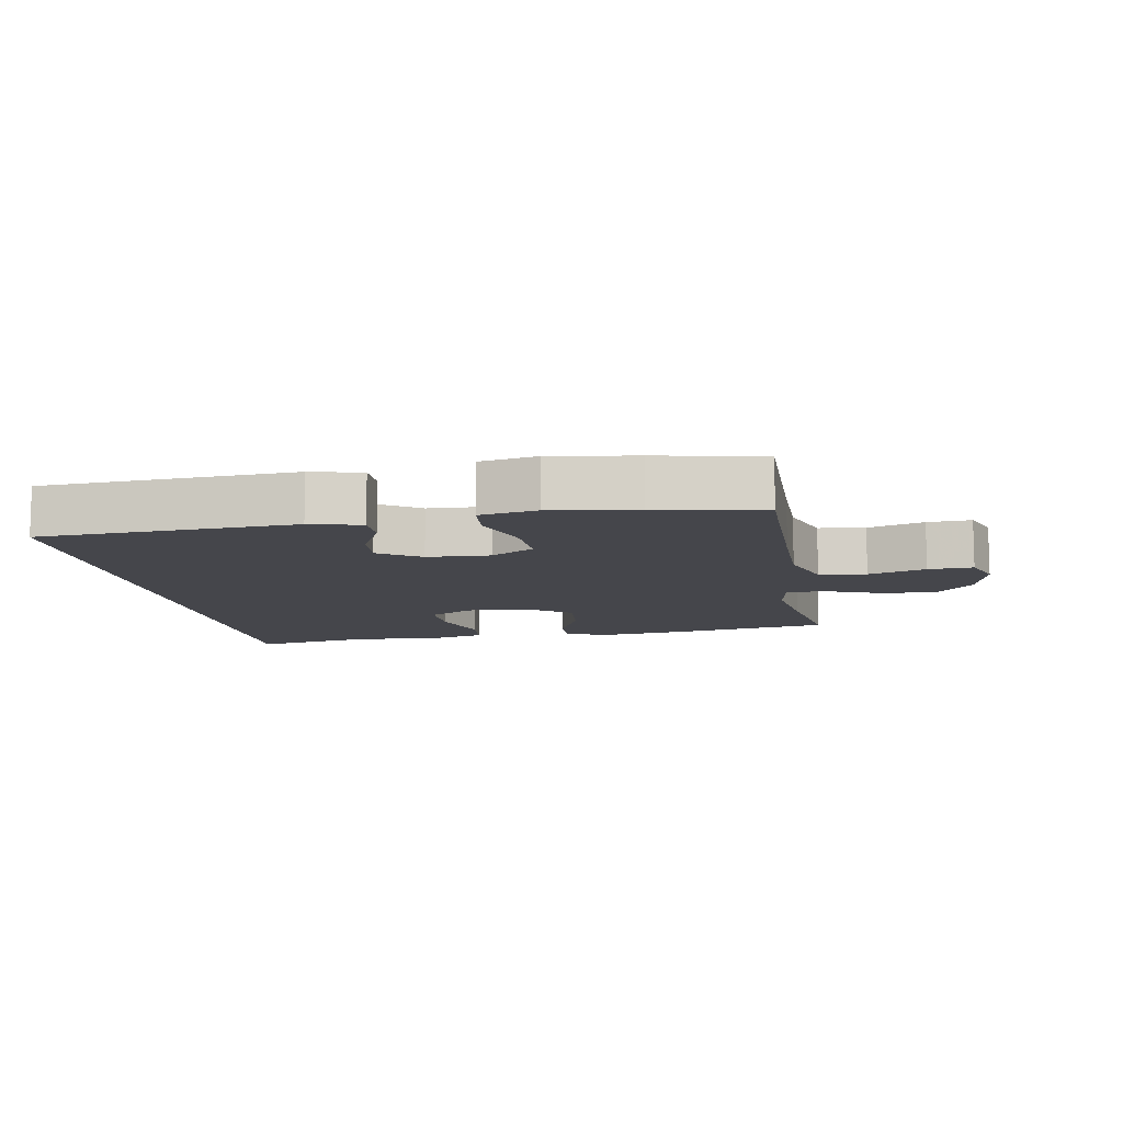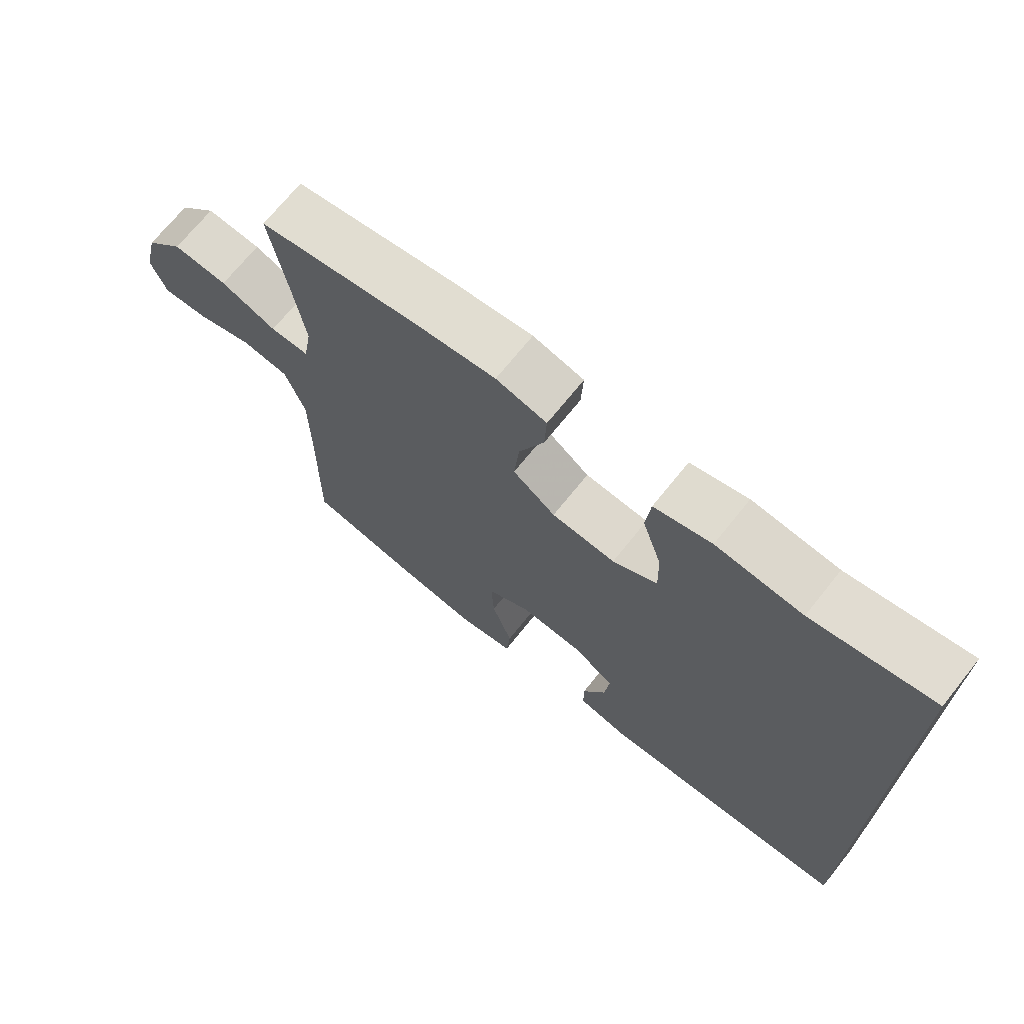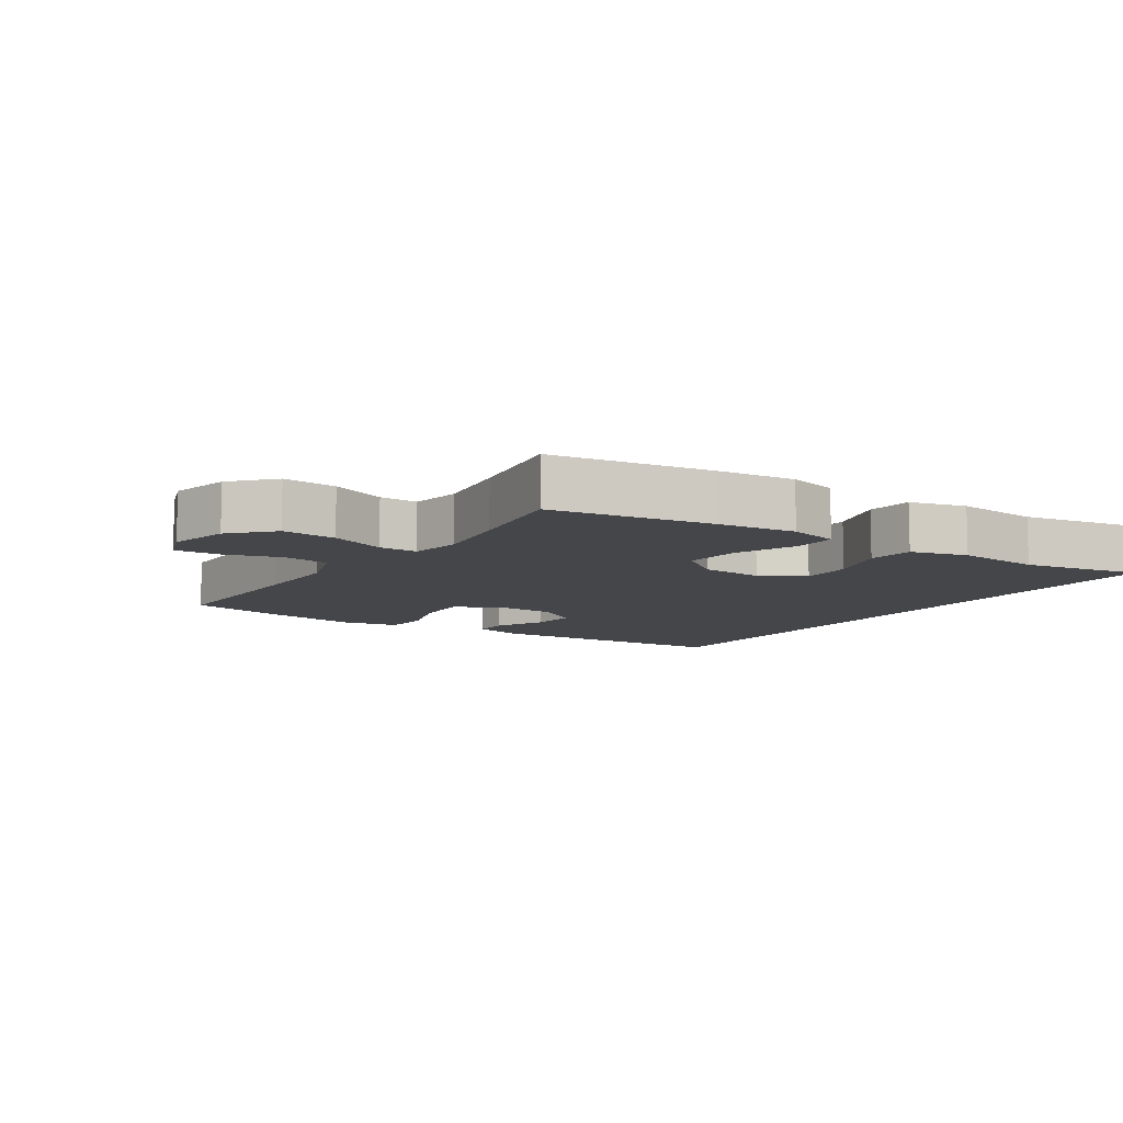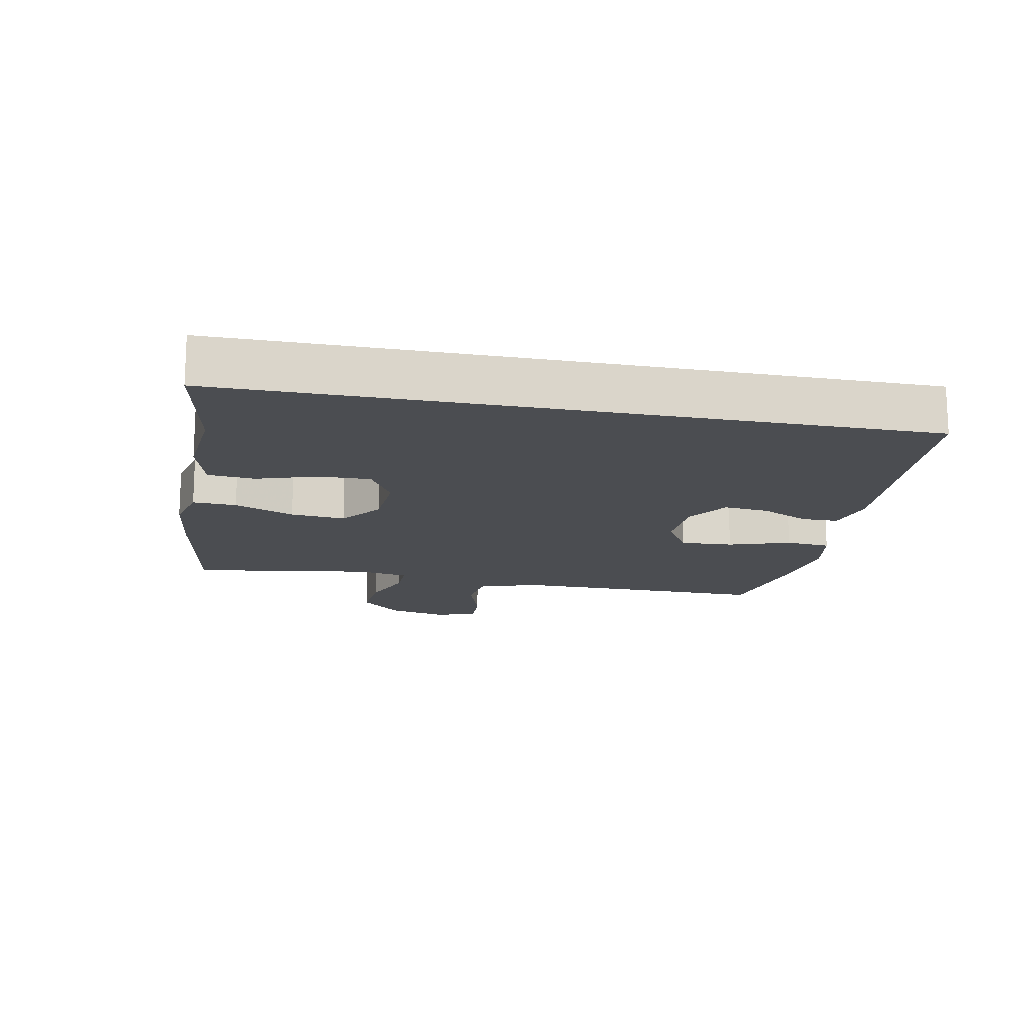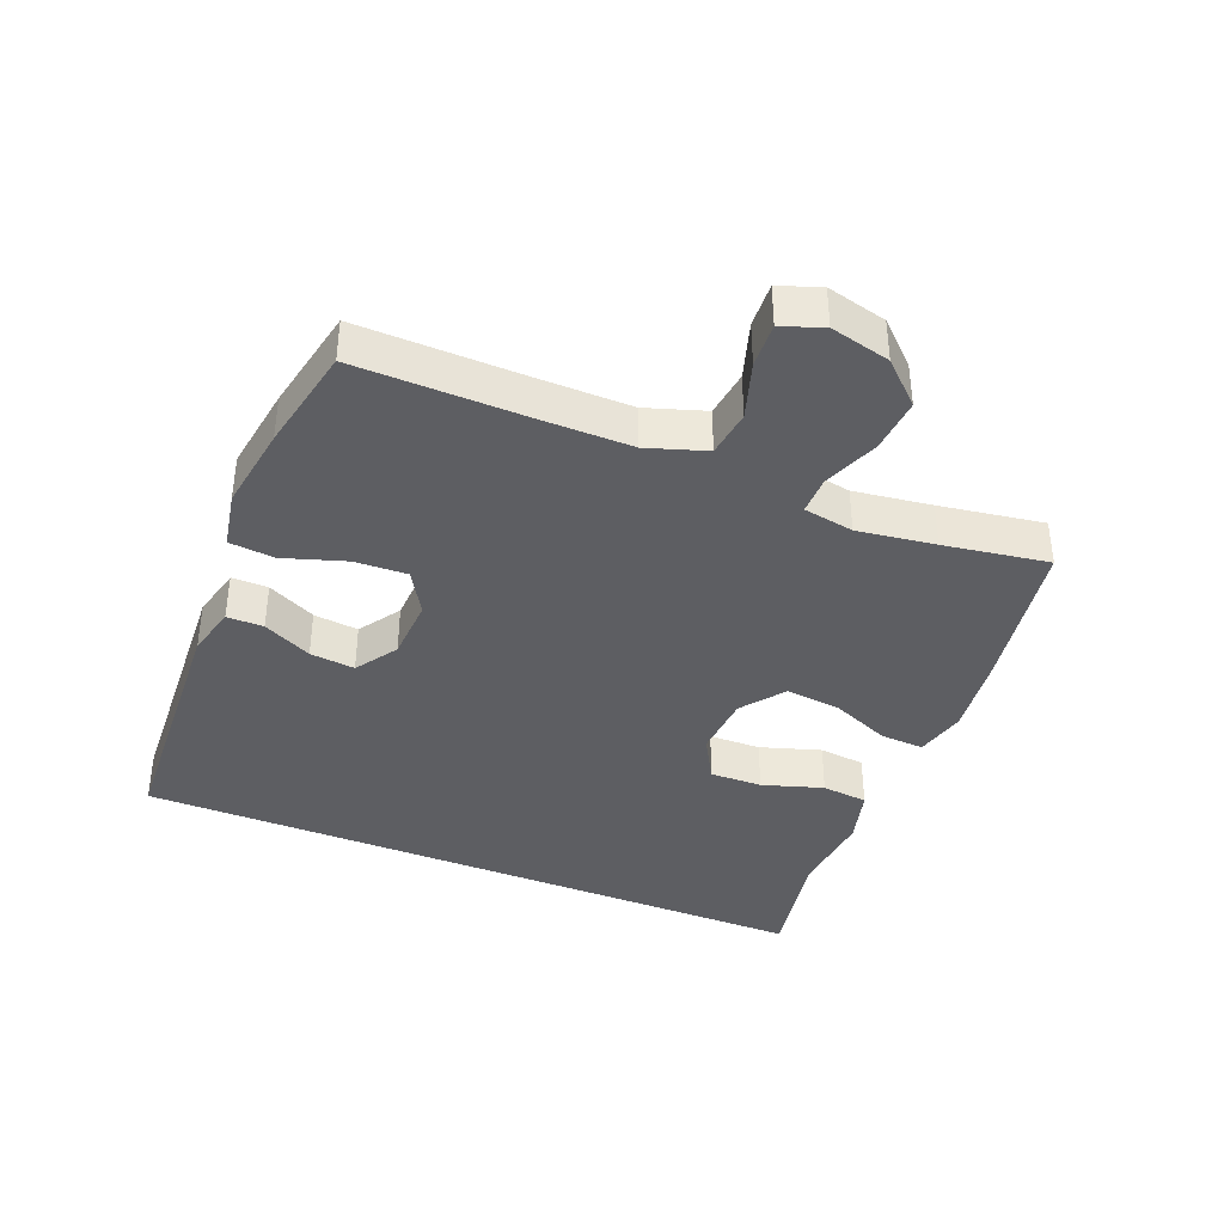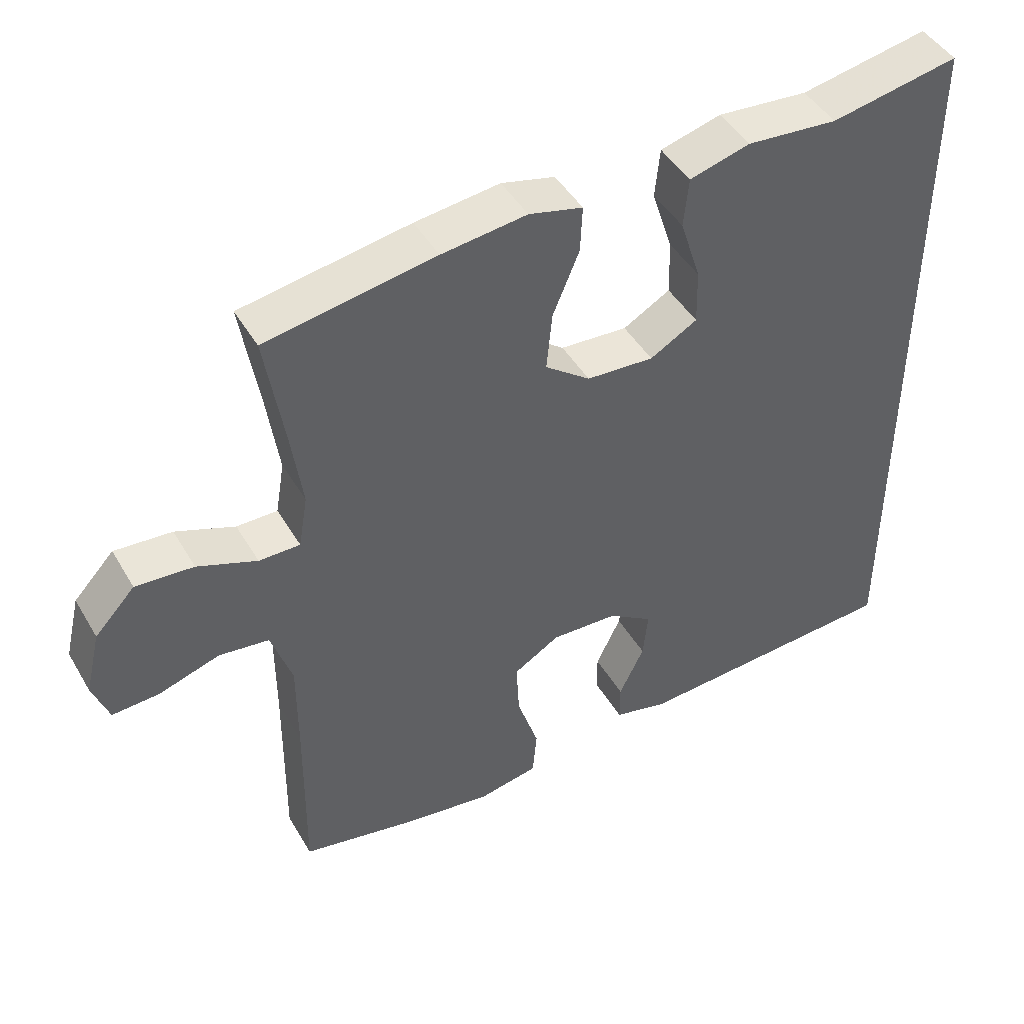
<metadata>
{"format":"obj","ext":"obj","renderer":"f3d","projection":"perspective","resolution":1024,"background":"white","views":[{"elev":-10.1,"azim":-170.2,"up":"+Y"},{"elev":70.4,"azim":38.8,"up":"+Z"},{"elev":-9.4,"azim":-33.9,"up":"+Y"},{"elev":-15.7,"azim":78.9,"up":"+Y"},{"elev":-38.9,"azim":-112.3,"up":"+Y"},{"elev":45.6,"azim":-28.9,"up":"+Z"}]}
</metadata>
<code>
v 0.5 0.07 0.57
v 0.5 0.07 -0.49
v 0.111 0.07 -0.514
v 0.033 0.07 -0.495
v 0.033 0.07 -0.439
v 0.069 0.07 -0.364
v 0.076 0.07 -0.295
v 0.012 0.07 -0.253
v -0.084 0.07 -0.249
v -0.15 0.07 -0.289
v -0.146 0.07 -0.37
v -0.115 0.07 -0.465
v -0.121 0.07 -0.534
v -0.208 0.07 -0.551
v -0.339 0.07 -0.532
v -0.5 0.07 -0.5
v -0.497 0.07 -0.236
v -0.497 0.07 -0.101
v -0.527 0.07 -0.011
v -0.599 0.07 -0.002
v -0.686 0.07 -0.03
v -0.754 0.07 -0.034
v -0.777 0.07 0.029
v -0.755 0.07 0.121
v -0.697 0.07 0.183
v -0.614 0.07 0.177
v -0.529 0.07 0.144
v -0.47 0.07 0.144
v -0.457 0.07 0.221
v -0.474 0.07 0.34
v -0.5 0.07 0.5
v -0.257 0.07 0.541
v -0.135 0.07 0.556
v -0.058 0.07 0.537
v -0.061 0.07 0.47
v -0.099 0.07 0.378
v -0.107 0.07 0.294
v -0.042 0.07 0.245
v 0.055 0.07 0.239
v 0.123 0.07 0.278
v 0.121 0.07 0.358
v 0.091 0.07 0.451
v 0.098 0.07 0.522
v 0.185 0.07 0.546
v 0.316 0.07 0.535
v 0.5 0 0.57
v 0.5 0 -0.49
v 0.111 0 -0.514
v 0.033 0 -0.495
v 0.033 0 -0.439
v 0.069 0 -0.364
v 0.076 0 -0.295
v 0.012 0 -0.253
v -0.084 0 -0.249
v -0.15 0 -0.289
v -0.146 0 -0.37
v -0.115 0 -0.465
v -0.121 0 -0.534
v -0.208 0 -0.551
v -0.339 0 -0.532
v -0.5 0 -0.5
v -0.497 0 -0.236
v -0.497 0 -0.101
v -0.527 0 -0.011
v -0.599 0 -0.002
v -0.686 0 -0.03
v -0.754 0 -0.034
v -0.777 0 0.029
v -0.755 0 0.121
v -0.697 0 0.183
v -0.614 0 0.177
v -0.529 0 0.144
v -0.47 0 0.144
v -0.457 0 0.221
v -0.474 0 0.34
v -0.5 0 0.5
v -0.257 0 0.541
v -0.135 0 0.556
v -0.058 0 0.537
v -0.061 0 0.47
v -0.099 0 0.378
v -0.107 0 0.294
v -0.042 0 0.245
v 0.055 0 0.239
v 0.123 0 0.278
v 0.121 0 0.358
v 0.091 0 0.451
v 0.098 0 0.522
v 0.185 0 0.546
v 0.316 0 0.535
f 42 43 44 45
f 41 42 45 1
f 40 41 1 2
f 39 40 2 3
f 33 34 35 36
f 33 36 37
f 30 31 32 33
f 29 30 33 37
f 28 29 37 38
f 24 25 26 27
f 24 27 28
f 23 24 28
f 20 21 22 23
f 19 20 23 28
f 18 19 28 38
f 14 15 16 17
f 11 12 13 14
f 10 11 14 17
f 9 10 17 18
f 3 4 5 6
f 3 6 7
f 39 3 7
f 38 39 7 8
f 8 9 18 38
f 90 89 88 87
f 46 90 87 86
f 47 46 86 85
f 48 47 85 84
f 81 80 79 78
f 82 81 78
f 78 77 76 75
f 82 78 75 74
f 83 82 74 73
f 72 71 70 69
f 73 72 69
f 73 69 68
f 68 67 66 65
f 73 68 65 64
f 83 73 64 63
f 62 61 60 59
f 59 58 57 56
f 62 59 56 55
f 63 62 55 54
f 51 50 49 48
f 52 51 48
f 52 48 84
f 53 52 84 83
f 83 63 54 53
f 1 46 47 2
f 2 47 48 3
f 3 48 49 4
f 4 49 50 5
f 5 50 51 6
f 6 51 52 7
f 7 52 53 8
f 8 53 54 9
f 9 54 55 10
f 10 55 56 11
f 11 56 57 12
f 12 57 58 13
f 13 58 59 14
f 14 59 60 15
f 15 60 61 16
f 16 61 62 17
f 17 62 63 18
f 18 63 64 19
f 19 64 65 20
f 20 65 66 21
f 21 66 67 22
f 22 67 68 23
f 23 68 69 24
f 24 69 70 25
f 25 70 71 26
f 26 71 72 27
f 27 72 73 28
f 28 73 74 29
f 29 74 75 30
f 30 75 76 31
f 31 76 77 32
f 32 77 78 33
f 33 78 79 34
f 34 79 80 35
f 35 80 81 36
f 36 81 82 37
f 37 82 83 38
f 38 83 84 39
f 39 84 85 40
f 40 85 86 41
f 41 86 87 42
f 42 87 88 43
f 43 88 89 44
f 44 89 90 45
f 45 90 46 1

</code>
